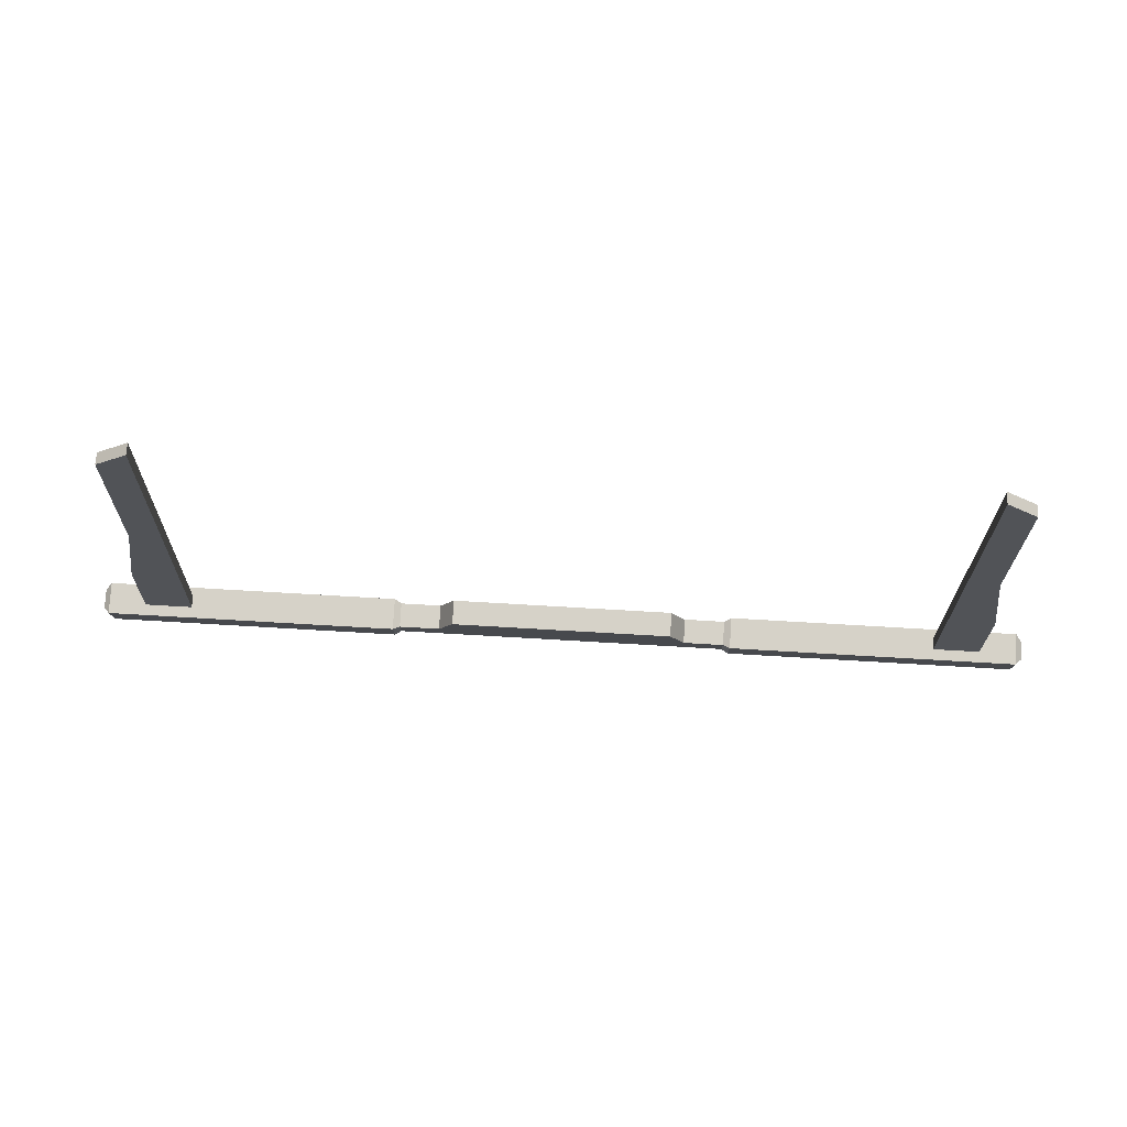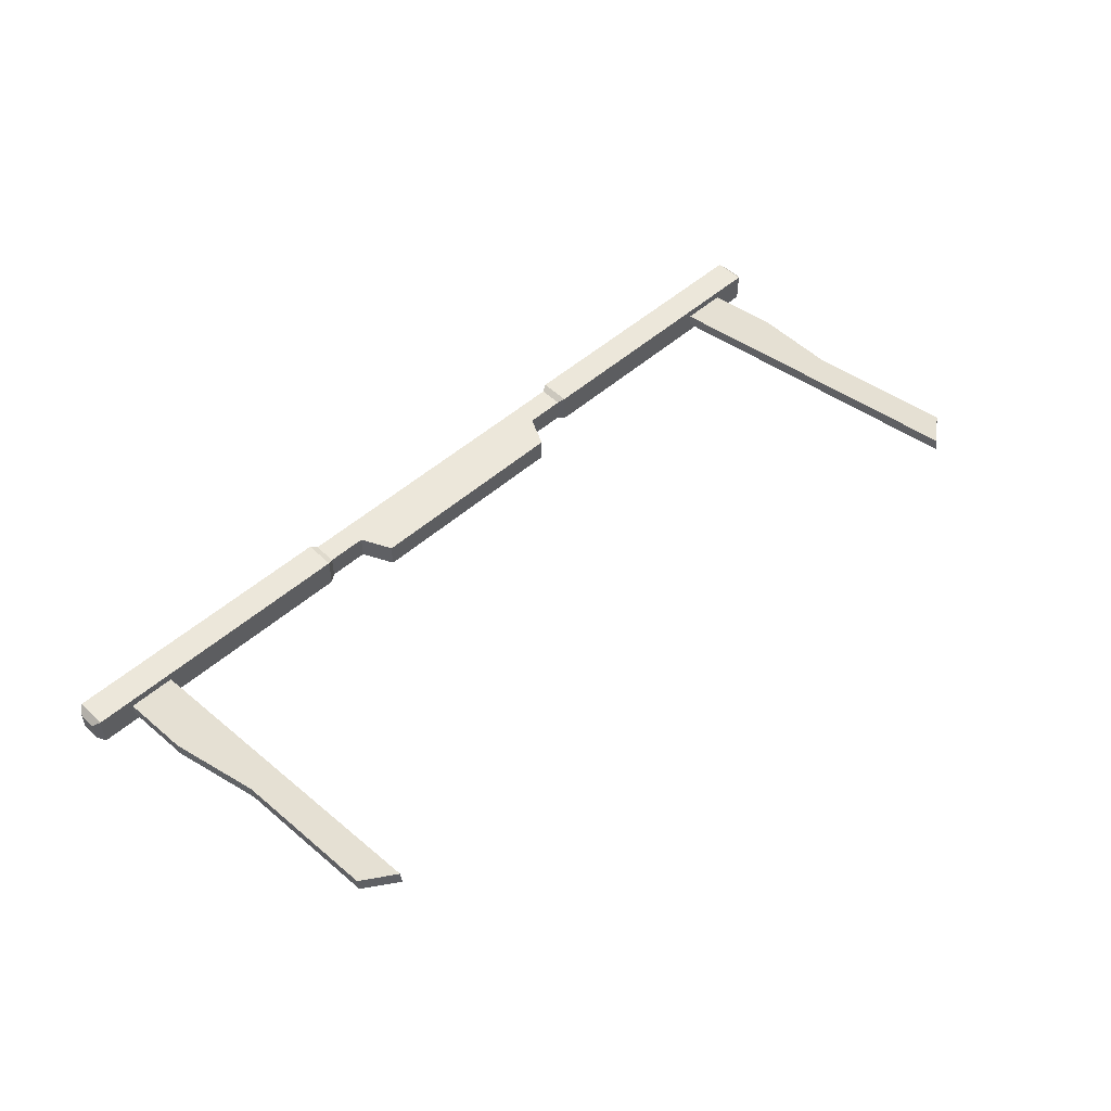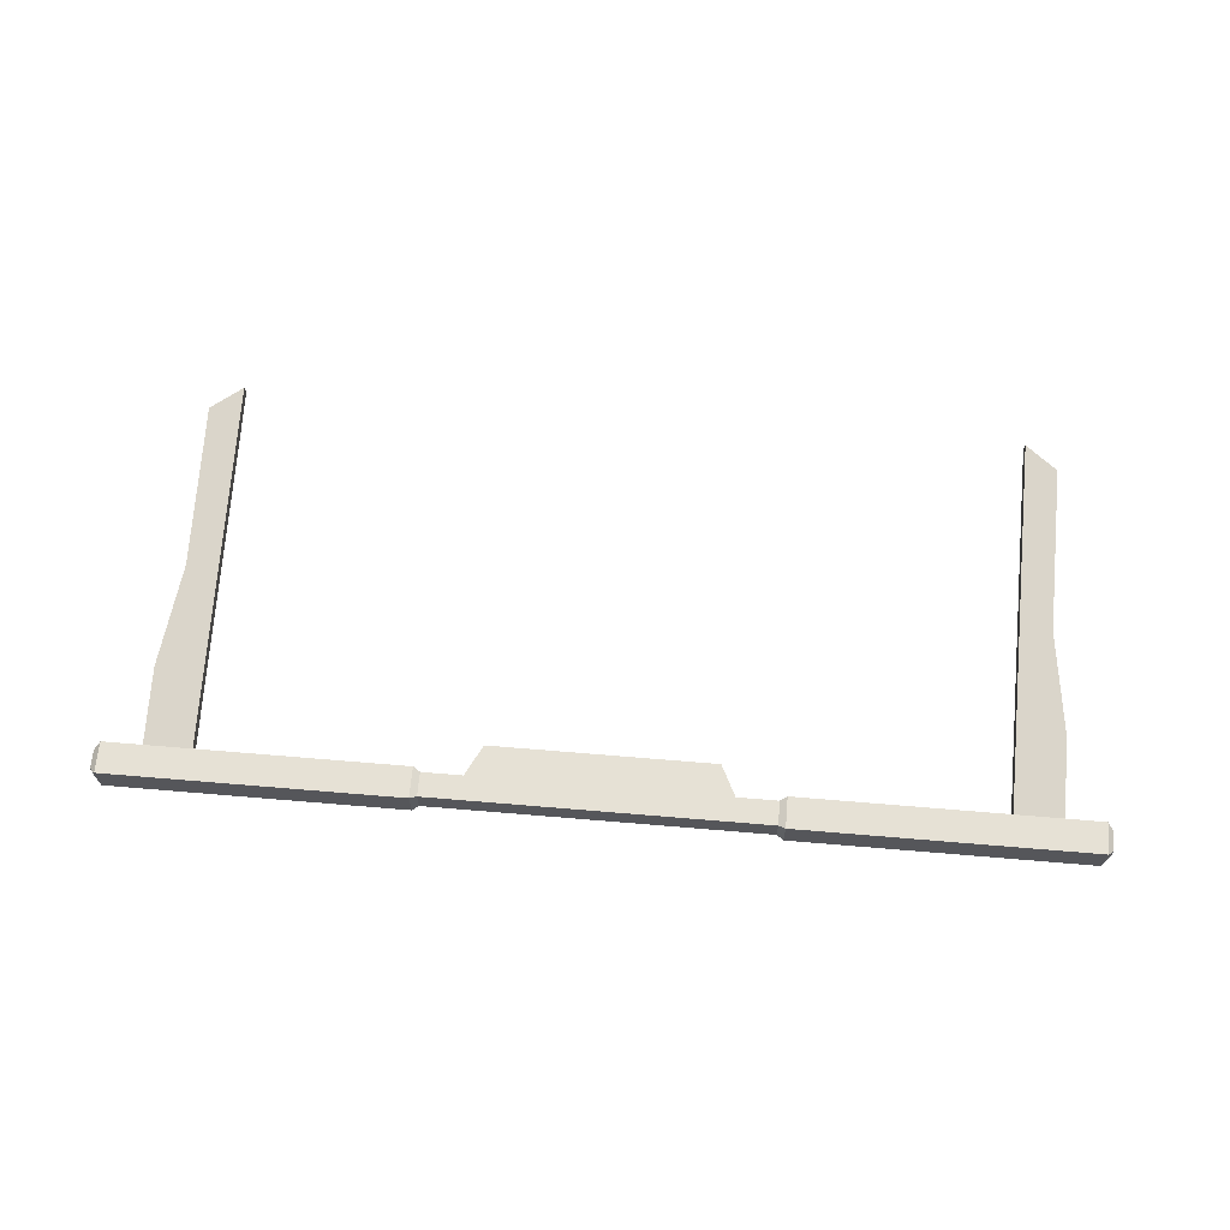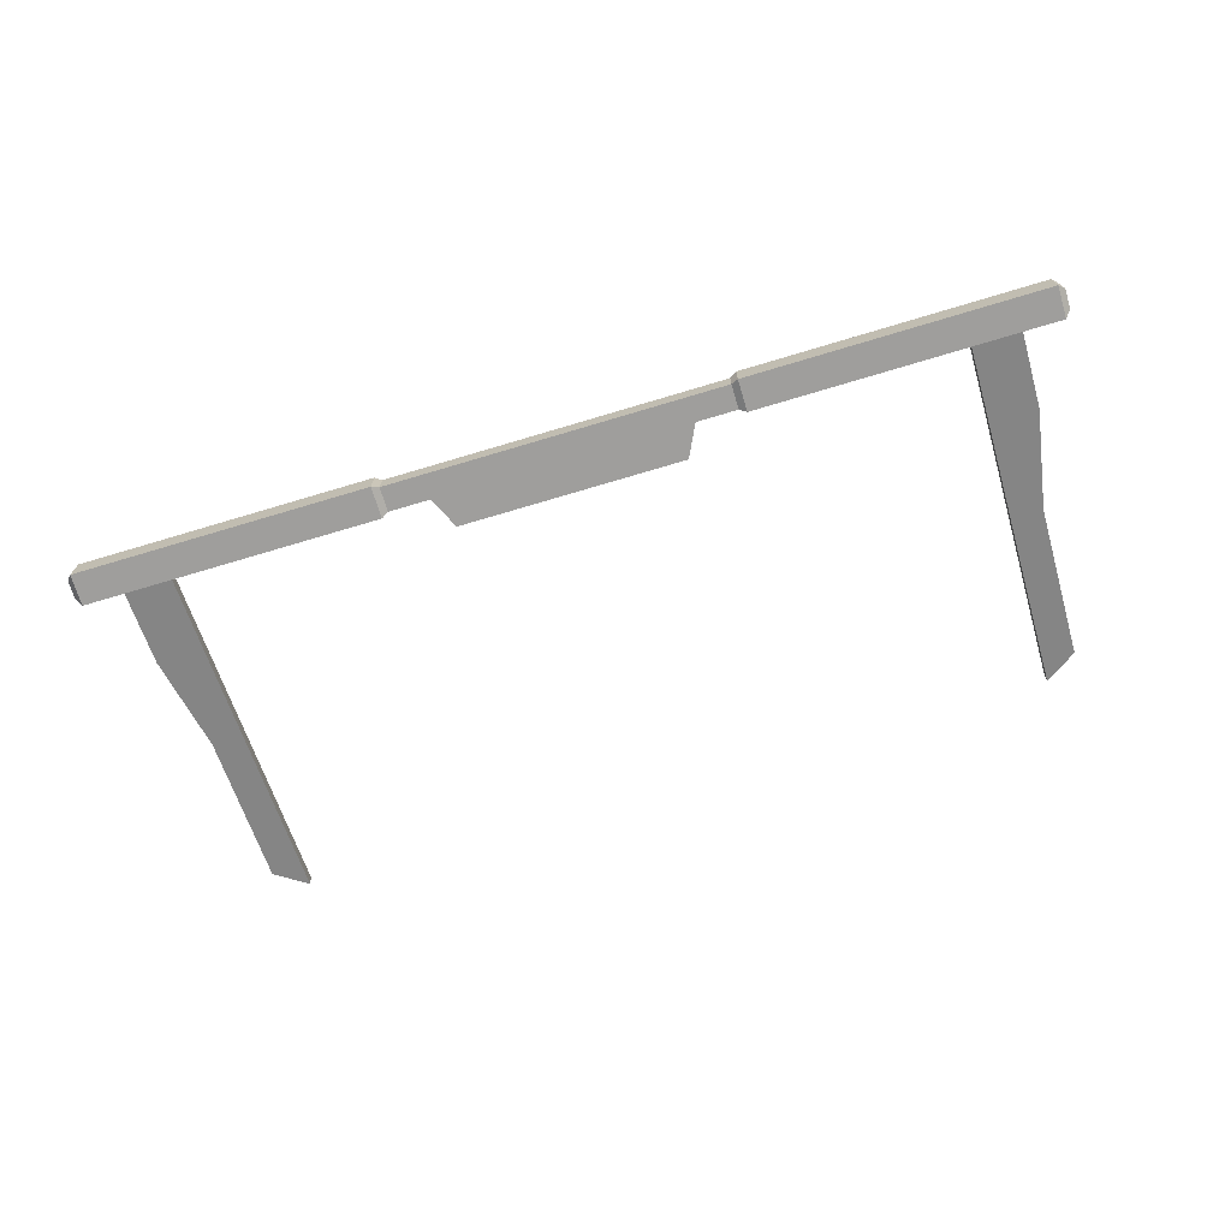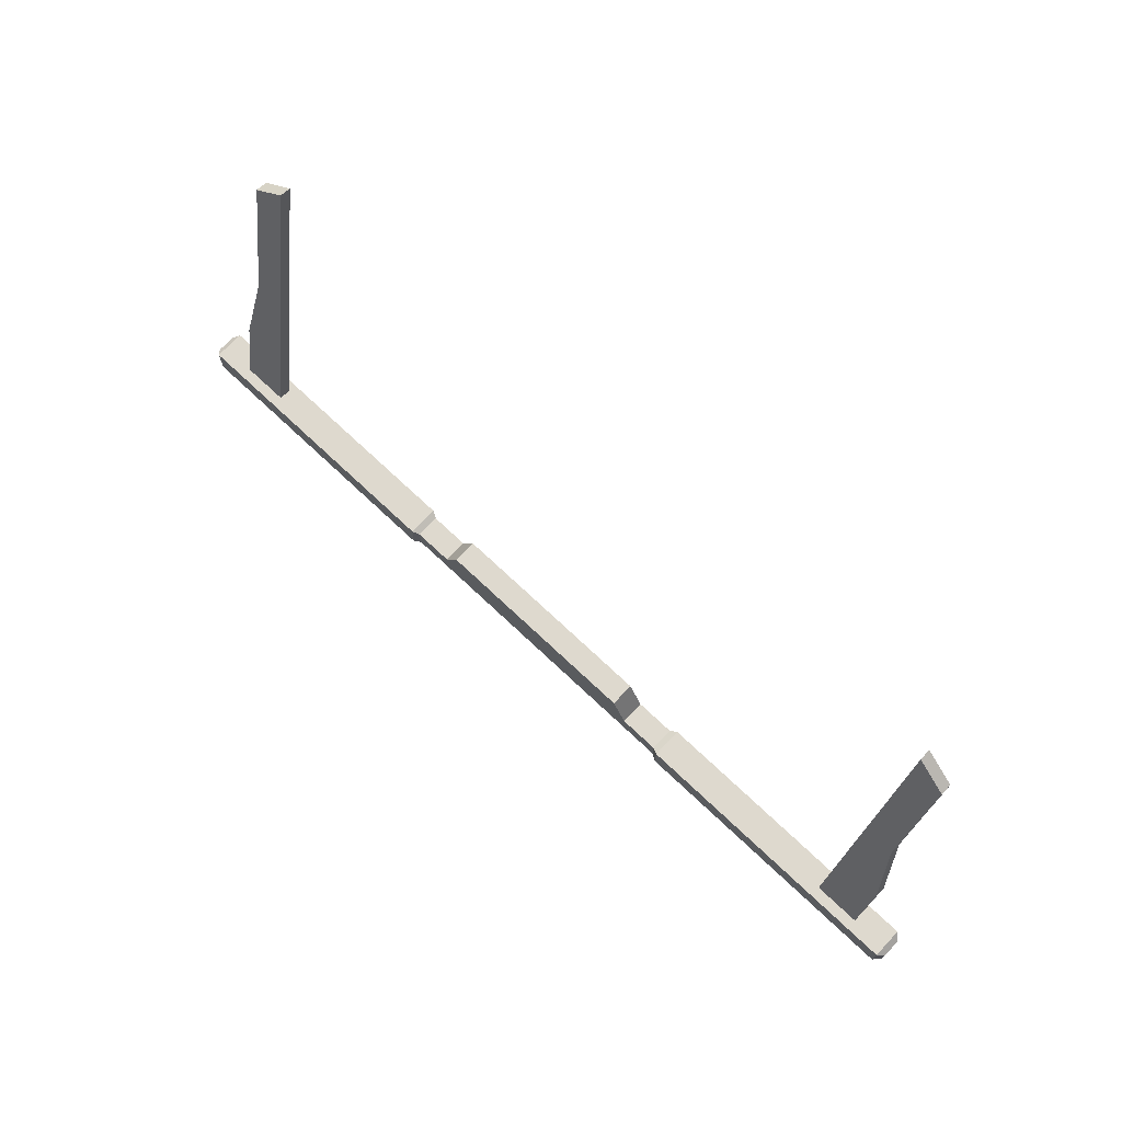
<metadata>
{"format":"obj","ext":"obj","renderer":"f3d","projection":"perspective","resolution":1024,"background":"white","views":[{"elev":77.8,"azim":-176.7,"up":"+Y"},{"elev":50.8,"azim":136.1,"up":"+Z"},{"elev":64.1,"azim":4.9,"up":"+Z"},{"elev":-71.0,"azim":16.7,"up":"+Z"},{"elev":71.6,"azim":-136.6,"up":"+Y"}]}
</metadata>
<code>
v  -7.5 0.5115 -0.7703
v  -7.5 0.2115 -0.7703
v  -7.5 0.2115 -0.4703
v  -7.5 0.5115 -0.4703
v  -7.4 0.6115 -0.8703
v  -7.4 0.6115 -0.3703
v  -2.75 0.6115 -0.3703
v  -2.75 0.6115 -0.8703
v  -7.4 0.1115 -0.3703
v  -2.75 0.1115 -0.3703
v  -7.4 0.1115 -0.8703
v  -2.75 0.1115 -0.8703
v  -2.643 0.5552 -0.4266
v  -2 0.5552 -0.4266
v  -2 0.5552 -0.8139
v  -2.643 0.5552 -0.8139
v  -2.643 0.1679 -0.4266
v  -2 0.1679 -0.4266
v  -2.643 0.1679 -0.8139
v  -2 0.1679 -0.8139
v  -1.756 1.055 -0.4266
v  1.68e-06 1.055 -0.4266
v  1.79e-06 1.055 -0.8139
v  -1.756 1.055 -0.8139
v  1.81e-06 0.1679 -0.4266
v  1.75e-06 0.5552 -0.4266
v  1.93e-06 0.1679 -0.8139
v  1.87e-06 0.5552 -0.8139
v  -6.804 0.419 -0.5398
v  -6.804 0.4516 -0.7245
v  -6.054 0.4516 -0.7245
v  -6.054 0.419 -0.5398
v  -6.554 5.958 0.4368
v  -6.054 6.328 0.5021
v  -6.054 6.36 0.3174
v  -6.554 5.99 0.2522
v  -6.054 1.849 -0.2876
v  -6.804 1.849 -0.2876
v  -6.054 3.434 -0.008245
v  -6.554 3.434 -0.008245
v  -6.054 1.882 -0.4723
v  -6.054 3.466 -0.1929
v  -6.804 1.882 -0.4723
v  -6.554 3.466 -0.1929
v  7.5 0.5115 -0.7703
v  7.5 0.5115 -0.4703
v  7.5 0.2115 -0.4703
v  7.5 0.2115 -0.7703
v  7.4 0.6115 -0.8703
v  2.75 0.6115 -0.8703
v  2.75 0.6115 -0.3703
v  7.4 0.6115 -0.3703
v  2.75 0.1115 -0.3703
v  7.4 0.1115 -0.3703
v  2.75 0.1115 -0.8703
v  7.4 0.1115 -0.8703
v  2.643 0.5552 -0.4266
v  2.643 0.5552 -0.8139
v  2 0.5552 -0.8139
v  2 0.5552 -0.4266
v  2.643 0.1679 -0.4266
v  2 0.1679 -0.4266
v  2.643 0.1679 -0.8139
v  2 0.1679 -0.8139
v  1.756 1.055 -0.4266
v  1.756 1.055 -0.8139
v  6.804 0.419 -0.5398
v  6.054 0.419 -0.5398
v  6.054 0.4516 -0.7245
v  6.804 0.4516 -0.7245
v  6.554 5.958 0.4368
v  6.554 5.99 0.2522
v  6.054 6.36 0.3174
v  6.054 6.328 0.5021
v  6.804 1.849 -0.2876
v  6.054 1.849 -0.2876
v  6.554 3.434 -0.008239
v  6.054 3.434 -0.008239
v  6.054 1.882 -0.4723
v  6.054 3.466 -0.1929
v  6.804 1.882 -0.4723
v  6.554 3.466 -0.1929
v  -7.5 0.5115 -0.7703
v  -7.5 0.5115 -0.7703
v  -7.5 0.2115 -0.7703
v  -7.5 0.2115 -0.7703
v  -7.5 0.2115 -0.4703
v  -7.5 0.2115 -0.4703
v  -7.5 0.5115 -0.4703
v  -7.5 0.5115 -0.4703
v  -7.4 0.6115 -0.8703
v  -7.4 0.6115 -0.8703
v  -7.4 0.6115 -0.8703
v  -7.4 0.6115 -0.3703
v  -7.4 0.6115 -0.3703
v  -7.4 0.6115 -0.3703
v  -2.75 0.6115 -0.3703
v  -2.75 0.6115 -0.3703
v  -2.75 0.6115 -0.3703
v  -2.75 0.6115 -0.8703
v  -2.75 0.6115 -0.8703
v  -2.75 0.6115 -0.8703
v  -7.4 0.1115 -0.3703
v  -7.4 0.1115 -0.3703
v  -7.4 0.1115 -0.3703
v  -2.75 0.1115 -0.3703
v  -2.75 0.1115 -0.3703
v  -2.75 0.1115 -0.3703
v  -7.4 0.1115 -0.8703
v  -7.4 0.1115 -0.8703
v  -7.4 0.1115 -0.8703
v  -2.75 0.1115 -0.8703
v  -2.75 0.1115 -0.8703
v  -2.75 0.1115 -0.8703
v  -2.643 0.5552 -0.4266
v  -2.643 0.5552 -0.4266
v  -2.643 0.5552 -0.4266
v  -2 0.5552 -0.4266
v  -2 0.5552 -0.4266
v  -2 0.5552 -0.4266
v  -2 0.5552 -0.4266
v  -2 0.5552 -0.8139
v  -2 0.5552 -0.8139
v  -2 0.5552 -0.8139
v  -2 0.5552 -0.8139
v  -2.643 0.5552 -0.8139
v  -2.643 0.5552 -0.8139
v  -2.643 0.5552 -0.8139
v  -2.643 0.1679 -0.4266
v  -2.643 0.1679 -0.4266
v  -2.643 0.1679 -0.4266
v  -2 0.1679 -0.4266
v  -2 0.1679 -0.4266
v  -2 0.1679 -0.4266
v  -2.643 0.1679 -0.8139
v  -2.643 0.1679 -0.8139
v  -2.643 0.1679 -0.8139
v  -2 0.1679 -0.8139
v  -2 0.1679 -0.8139
v  -2 0.1679 -0.8139
v  -1.756 1.055 -0.4266
v  -1.756 1.055 -0.4266
v  1.68e-06 1.055 -0.4266
v  1.68e-06 1.055 -0.4266
v  1.68e-06 1.055 -0.4266
v  1.79e-06 1.055 -0.8139
v  1.79e-06 1.055 -0.8139
v  1.79e-06 1.055 -0.8139
v  -1.756 1.055 -0.8139
v  -1.756 1.055 -0.8139
v  1.81e-06 0.1679 -0.4266
v  1.81e-06 0.1679 -0.4266
v  1.81e-06 0.1679 -0.4266
v  1.75e-06 0.5552 -0.4266
v  1.75e-06 0.5552 -0.4266
v  1.75e-06 0.5552 -0.4266
v  1.93e-06 0.1679 -0.8139
v  1.93e-06 0.1679 -0.8139
v  1.93e-06 0.1679 -0.8139
v  1.87e-06 0.5552 -0.8139
v  1.87e-06 0.5552 -0.8139
v  1.87e-06 0.5552 -0.8139
v  -6.804 0.419 -0.5398
v  -6.804 0.419 -0.5398
v  -6.804 0.4516 -0.7245
v  -6.804 0.4516 -0.7245
v  -6.054 0.4516 -0.7245
v  -6.054 0.4516 -0.7245
v  -6.054 0.419 -0.5398
v  -6.054 0.419 -0.5398
v  -6.554 5.958 0.4368
v  -6.554 5.958 0.4368
v  -6.054 6.328 0.5021
v  -6.054 6.328 0.5021
v  -6.054 6.36 0.3174
v  -6.054 6.36 0.3174
v  -6.554 5.99 0.2522
v  -6.554 5.99 0.2522
v  -6.054 1.849 -0.2876
v  -6.054 1.849 -0.2876
v  -6.054 1.849 -0.2876
v  -6.804 1.849 -0.2876
v  -6.804 1.849 -0.2876
v  -6.804 1.849 -0.2876
v  -6.054 3.434 -0.008245
v  -6.054 3.434 -0.008245
v  -6.054 3.434 -0.008245
v  -6.554 3.434 -0.008245
v  -6.554 3.434 -0.008245
v  -6.554 3.434 -0.008245
v  -6.054 1.882 -0.4723
v  -6.054 1.882 -0.4723
v  -6.054 1.882 -0.4723
v  -6.054 3.466 -0.1929
v  -6.054 3.466 -0.1929
v  -6.054 3.466 -0.1929
v  -6.804 1.882 -0.4723
v  -6.804 1.882 -0.4723
v  -6.804 1.882 -0.4723
v  -6.554 3.466 -0.1929
v  -6.554 3.466 -0.1929
v  -6.554 3.466 -0.1929
v  7.5 0.5115 -0.7703
v  7.5 0.5115 -0.7703
v  7.5 0.5115 -0.4703
v  7.5 0.5115 -0.4703
v  7.5 0.2115 -0.4703
v  7.5 0.2115 -0.4703
v  7.5 0.2115 -0.7703
v  7.5 0.2115 -0.7703
v  7.4 0.6115 -0.8703
v  7.4 0.6115 -0.8703
v  7.4 0.6115 -0.8703
v  2.75 0.6115 -0.8703
v  2.75 0.6115 -0.8703
v  2.75 0.6115 -0.8703
v  2.75 0.6115 -0.3703
v  2.75 0.6115 -0.3703
v  2.75 0.6115 -0.3703
v  7.4 0.6115 -0.3703
v  7.4 0.6115 -0.3703
v  7.4 0.6115 -0.3703
v  2.75 0.1115 -0.3703
v  2.75 0.1115 -0.3703
v  2.75 0.1115 -0.3703
v  7.4 0.1115 -0.3703
v  7.4 0.1115 -0.3703
v  7.4 0.1115 -0.3703
v  2.75 0.1115 -0.8703
v  2.75 0.1115 -0.8703
v  2.75 0.1115 -0.8703
v  7.4 0.1115 -0.8703
v  7.4 0.1115 -0.8703
v  7.4 0.1115 -0.8703
v  2.643 0.5552 -0.4266
v  2.643 0.5552 -0.4266
v  2.643 0.5552 -0.4266
v  2.643 0.5552 -0.8139
v  2.643 0.5552 -0.8139
v  2.643 0.5552 -0.8139
v  2 0.5552 -0.8139
v  2 0.5552 -0.8139
v  2 0.5552 -0.8139
v  2 0.5552 -0.8139
v  2 0.5552 -0.4266
v  2 0.5552 -0.4266
v  2 0.5552 -0.4266
v  2 0.5552 -0.4266
v  2.643 0.1679 -0.4266
v  2.643 0.1679 -0.4266
v  2.643 0.1679 -0.4266
v  2 0.1679 -0.4266
v  2 0.1679 -0.4266
v  2 0.1679 -0.4266
v  2.643 0.1679 -0.8139
v  2.643 0.1679 -0.8139
v  2.643 0.1679 -0.8139
v  2 0.1679 -0.8139
v  2 0.1679 -0.8139
v  2 0.1679 -0.8139
v  1.756 1.055 -0.4266
v  1.756 1.055 -0.4266
v  1.756 1.055 -0.8139
v  1.756 1.055 -0.8139
v  6.804 0.419 -0.5398
v  6.804 0.419 -0.5398
v  6.054 0.419 -0.5398
v  6.054 0.419 -0.5398
v  6.054 0.4516 -0.7245
v  6.054 0.4516 -0.7245
v  6.804 0.4516 -0.7245
v  6.804 0.4516 -0.7245
v  6.554 5.958 0.4368
v  6.554 5.958 0.4368
v  6.554 5.99 0.2522
v  6.554 5.99 0.2522
v  6.054 6.36 0.3174
v  6.054 6.36 0.3174
v  6.054 6.328 0.5021
v  6.054 6.328 0.5021
v  6.804 1.849 -0.2876
v  6.804 1.849 -0.2876
v  6.804 1.849 -0.2876
v  6.054 1.849 -0.2876
v  6.054 1.849 -0.2876
v  6.054 1.849 -0.2876
v  6.554 3.434 -0.008239
v  6.554 3.434 -0.008239
v  6.554 3.434 -0.008239
v  6.054 3.434 -0.008239
v  6.054 3.434 -0.008239
v  6.054 3.434 -0.008239
v  6.054 1.882 -0.4723
v  6.054 1.882 -0.4723
v  6.054 1.882 -0.4723
v  6.054 3.466 -0.1929
v  6.054 3.466 -0.1929
v  6.054 3.466 -0.1929
v  6.804 1.882 -0.4723
v  6.804 1.882 -0.4723
v  6.804 1.882 -0.4723
v  6.554 3.466 -0.1929
v  6.554 3.466 -0.1929
v  6.554 3.466 -0.1929
o Banner
g Banner
f 1 86 88
f 88 4 1
f 95 99 8
f 8 91 95
f 104 10 7
f 7 94 104
f 110 113 106
f 106 103 110
f 92 102 114
f 114 109 92
f 121 125 126
f 126 116 121
f 18 14 115
f 115 130 18
f 139 132 129
f 129 136 139
f 124 140 135
f 135 127 124
f 98 117 16
f 16 100 98
f 108 131 13
f 13 97 108
f 112 137 17
f 17 107 112
f 101 128 19
f 19 12 101
f 145 148 149
f 149 141 145
f 153 26 118
f 118 134 153
f 159 25 133
f 133 138 159
f 162 27 20
f 20 123 162
f 15 120 142
f 142 24 15
f 156 22 21
f 21 119 156
f 84 93 11
f 11 2 84
f 85 111 9
f 9 3 85
f 87 105 6
f 6 89 87
f 90 96 5
f 5 83 90
f 29 166 168
f 168 32 29
f 33 174 176
f 176 36 33
f 163 170 181
f 181 38 163
f 182 180 185
f 185 189 182
f 190 39 34
f 34 172 190
f 169 167 193
f 193 37 169
f 179 192 194
f 194 186 179
f 187 42 35
f 35 173 187
f 31 165 199
f 199 41 31
f 191 198 200
f 200 195 191
f 196 44 177
f 177 175 196
f 30 164 184
f 184 43 30
f 197 183 188
f 188 201 197
f 202 40 171
f 171 178 202
f 28 122 150
f 150 147 28
f 45 206 208
f 208 48 45
f 220 212 216
f 216 219 220
f 226 221 218
f 218 225 226
f 232 227 224
f 224 229 232
f 211 233 55
f 55 50 211
f 246 235 239
f 239 242 246
f 253 249 236
f 236 245 253
f 259 255 250
f 250 252 259
f 243 238 256
f 256 258 243
f 51 215 240
f 240 57 51
f 53 217 237
f 237 61 53
f 230 223 251
f 251 63 230
f 214 231 257
f 257 58 214
f 144 262 66
f 66 23 144
f 152 254 60
f 60 154 152
f 158 260 62
f 62 151 158
f 161 244 64
f 64 157 161
f 241 263 261
f 261 247 241
f 155 248 65
f 65 143 155
f 203 210 234
f 234 49 203
f 209 207 228
f 228 56 209
f 47 205 222
f 222 54 47
f 46 204 213
f 213 52 46
f 67 268 270
f 270 70 67
f 71 276 278
f 278 74 71
f 266 283 76
f 76 68 266
f 282 287 291
f 291 284 282
f 77 273 280
f 280 292 77
f 267 286 79
f 79 69 267
f 285 290 297
f 297 293 285
f 78 279 277
f 277 298 78
f 269 295 81
f 81 271 269
f 294 296 303
f 303 299 294
f 80 73 275
f 275 304 80
f 272 301 75
f 75 265 272
f 300 302 288
f 288 281 300
f 82 72 274
f 274 289 82
f 160 146 264
f 264 59 160

</code>
